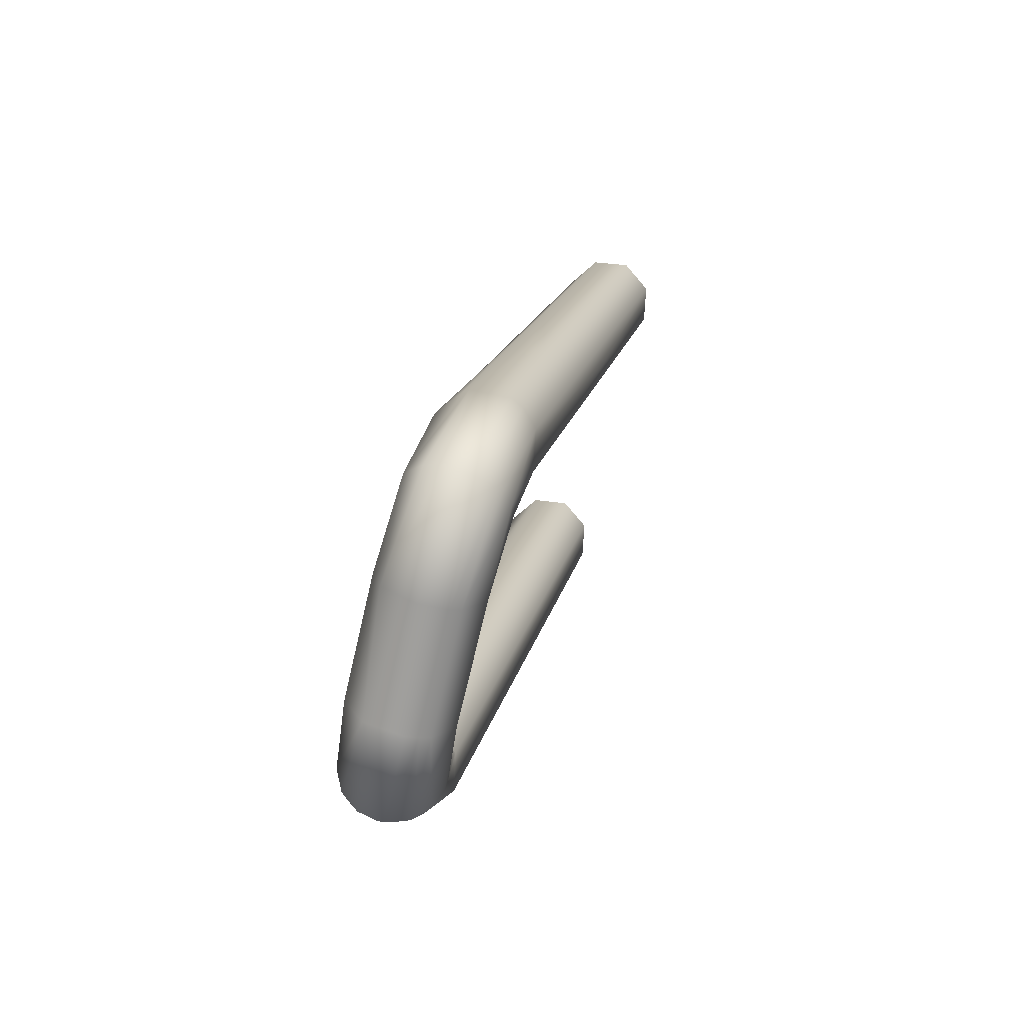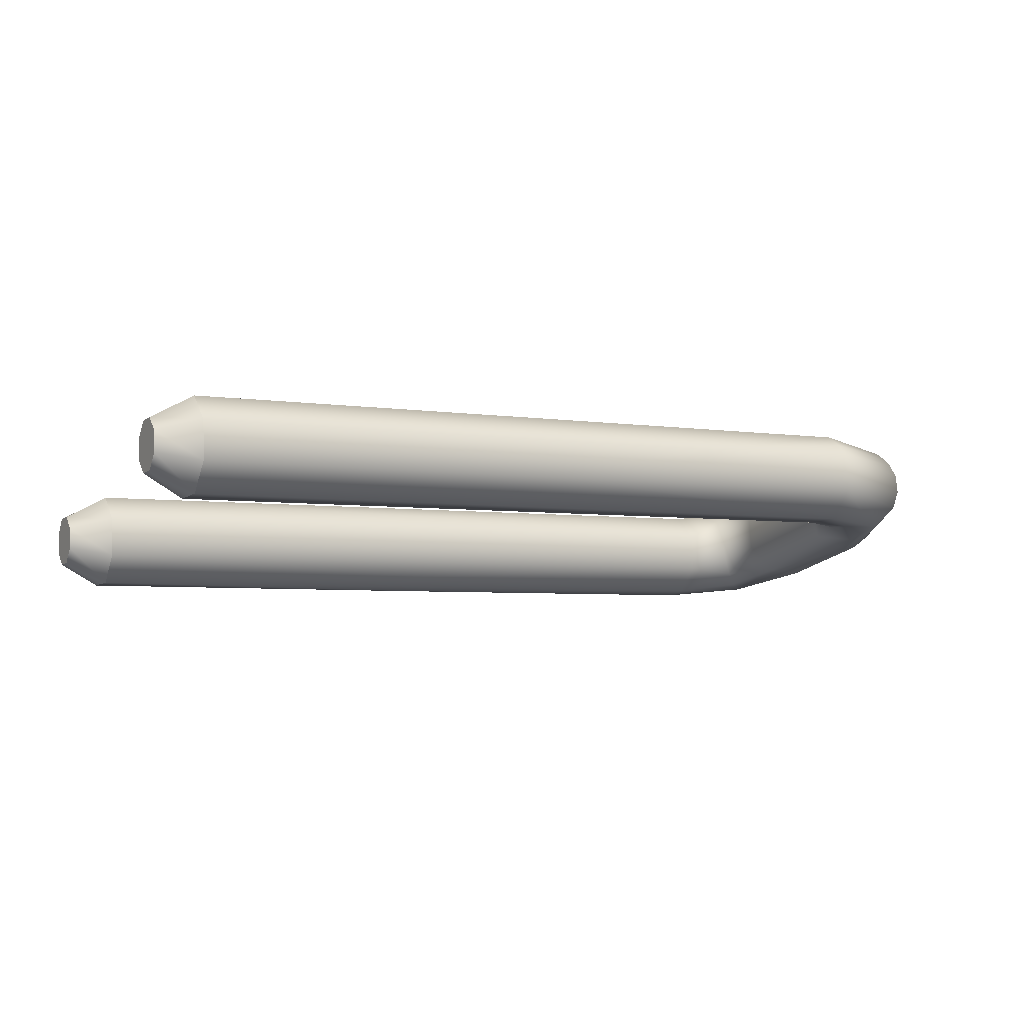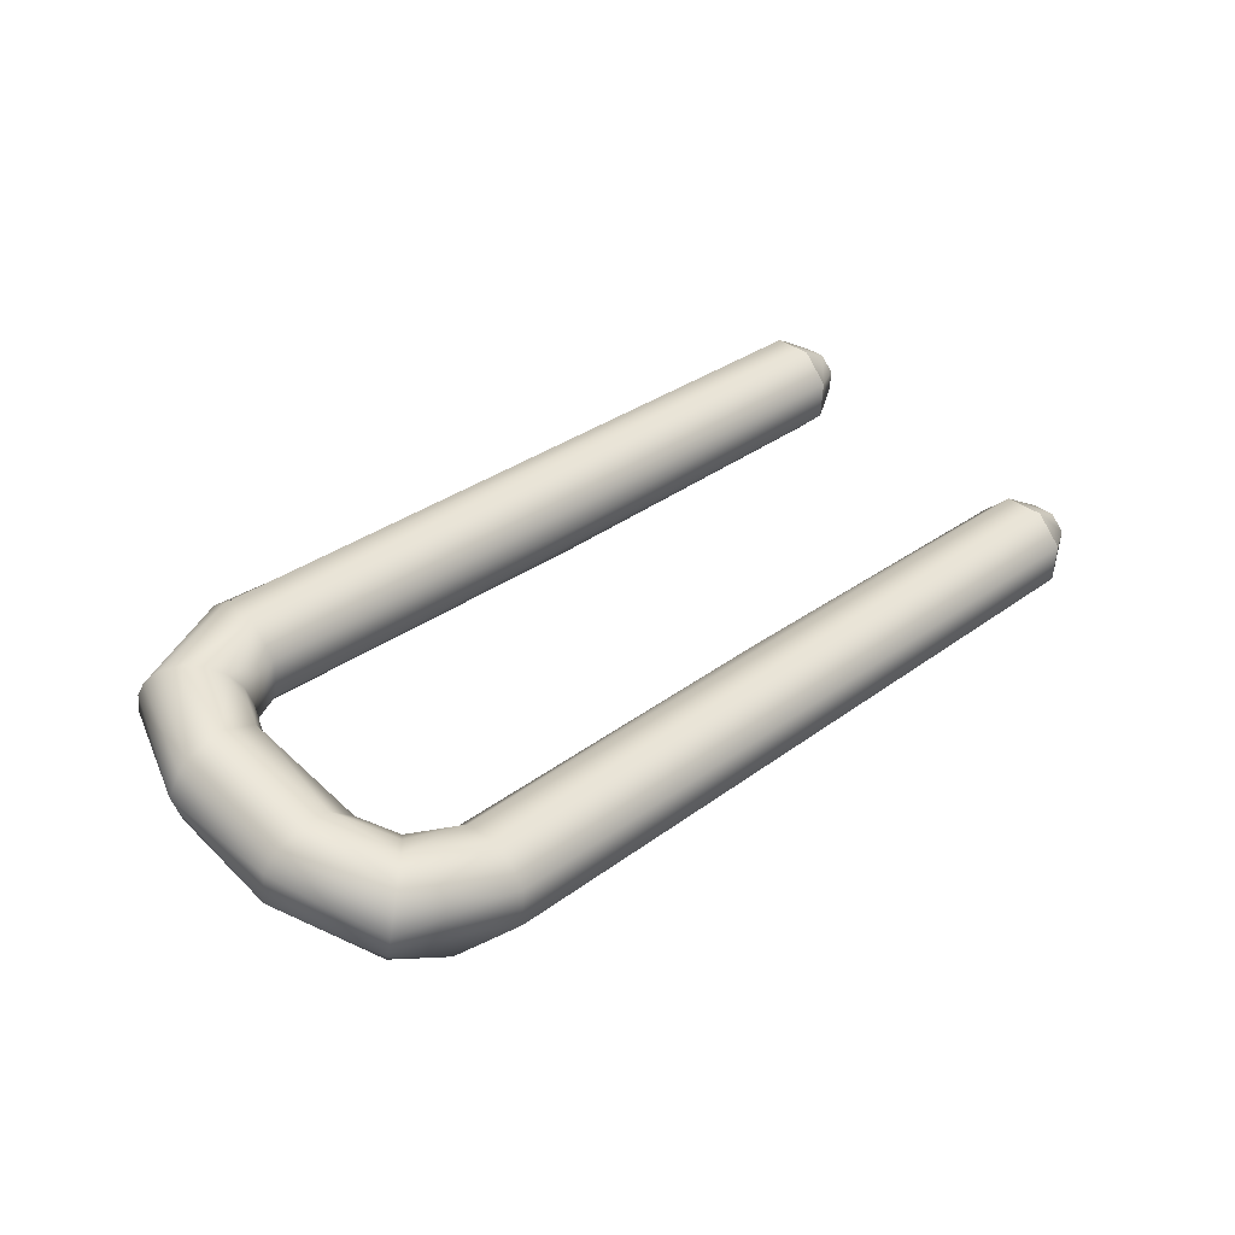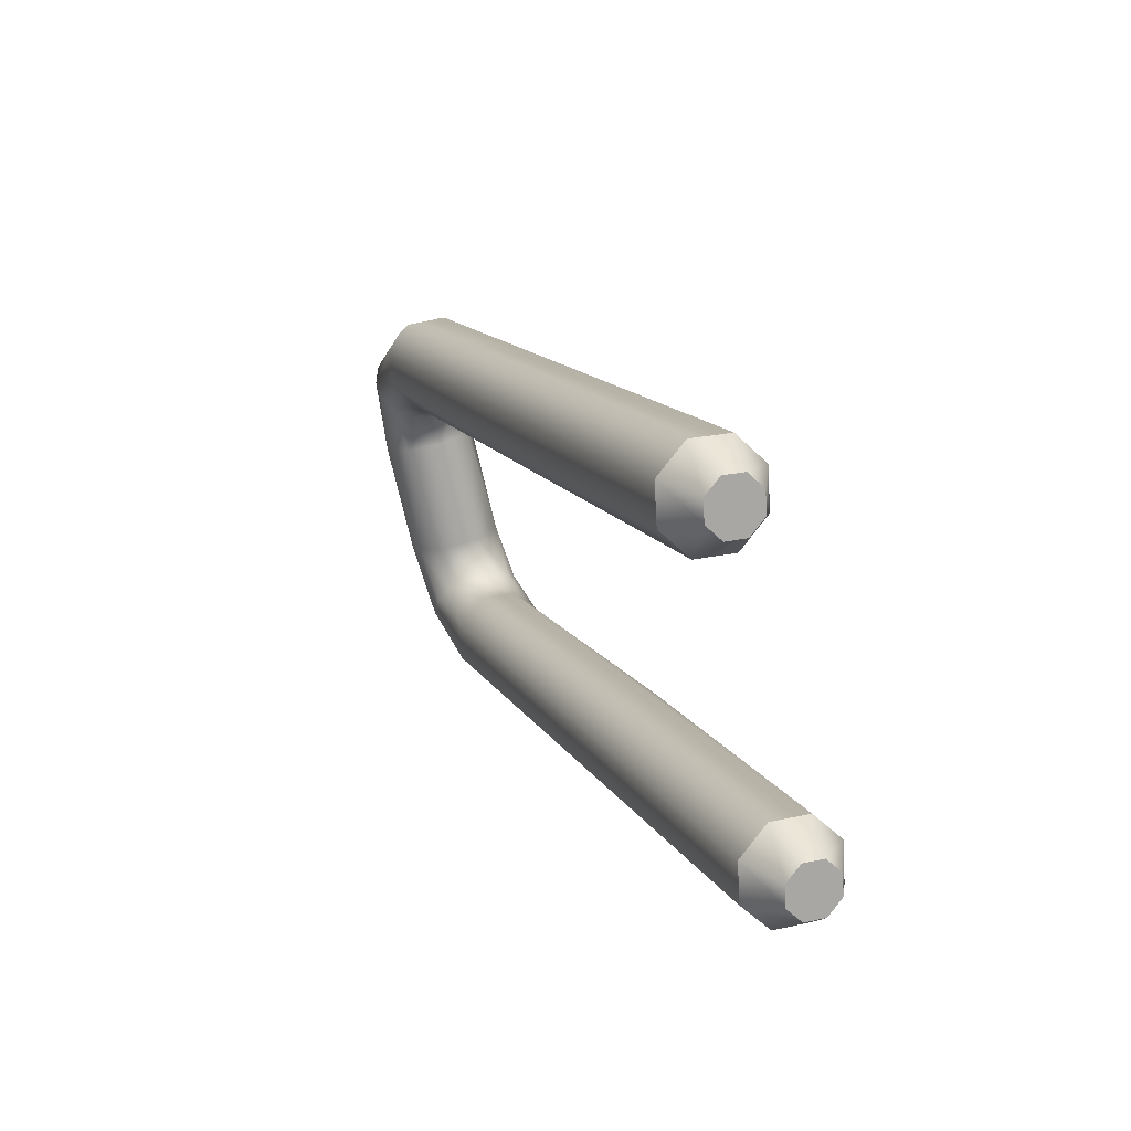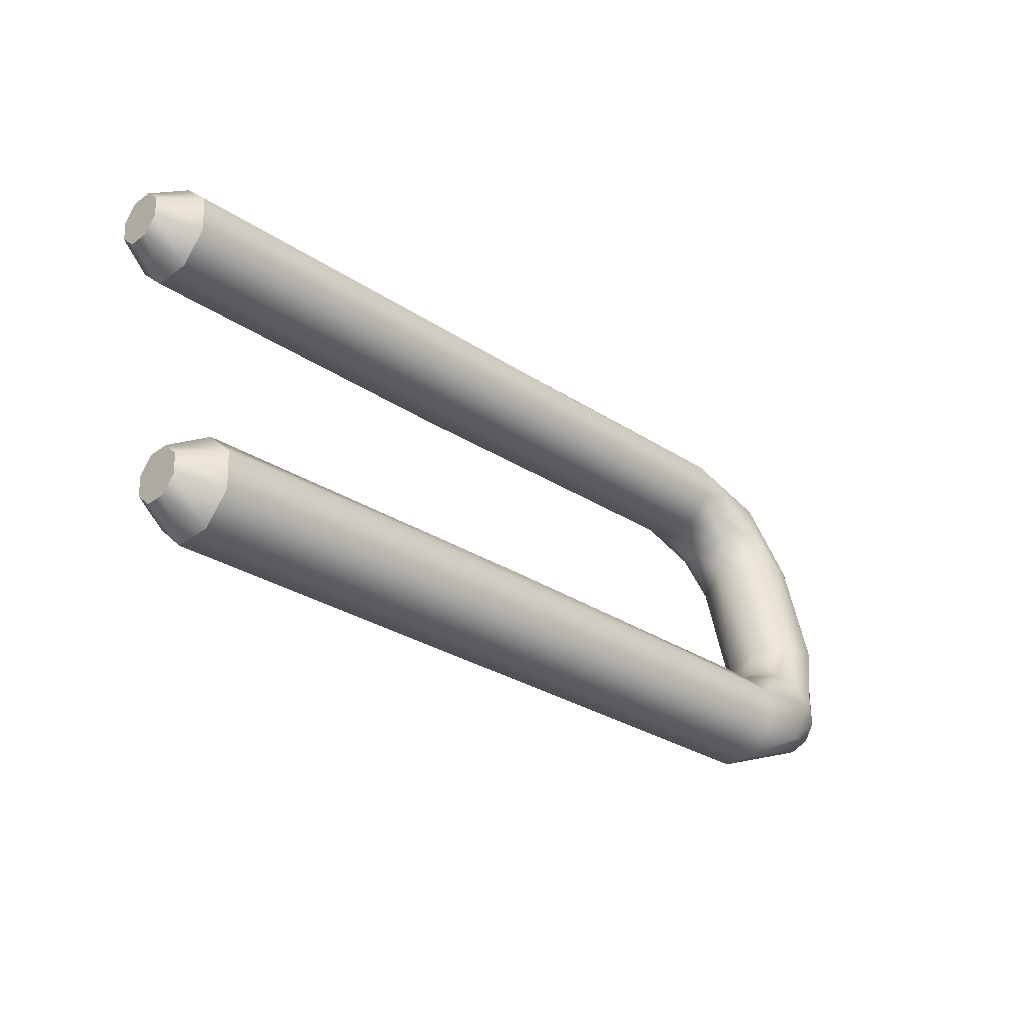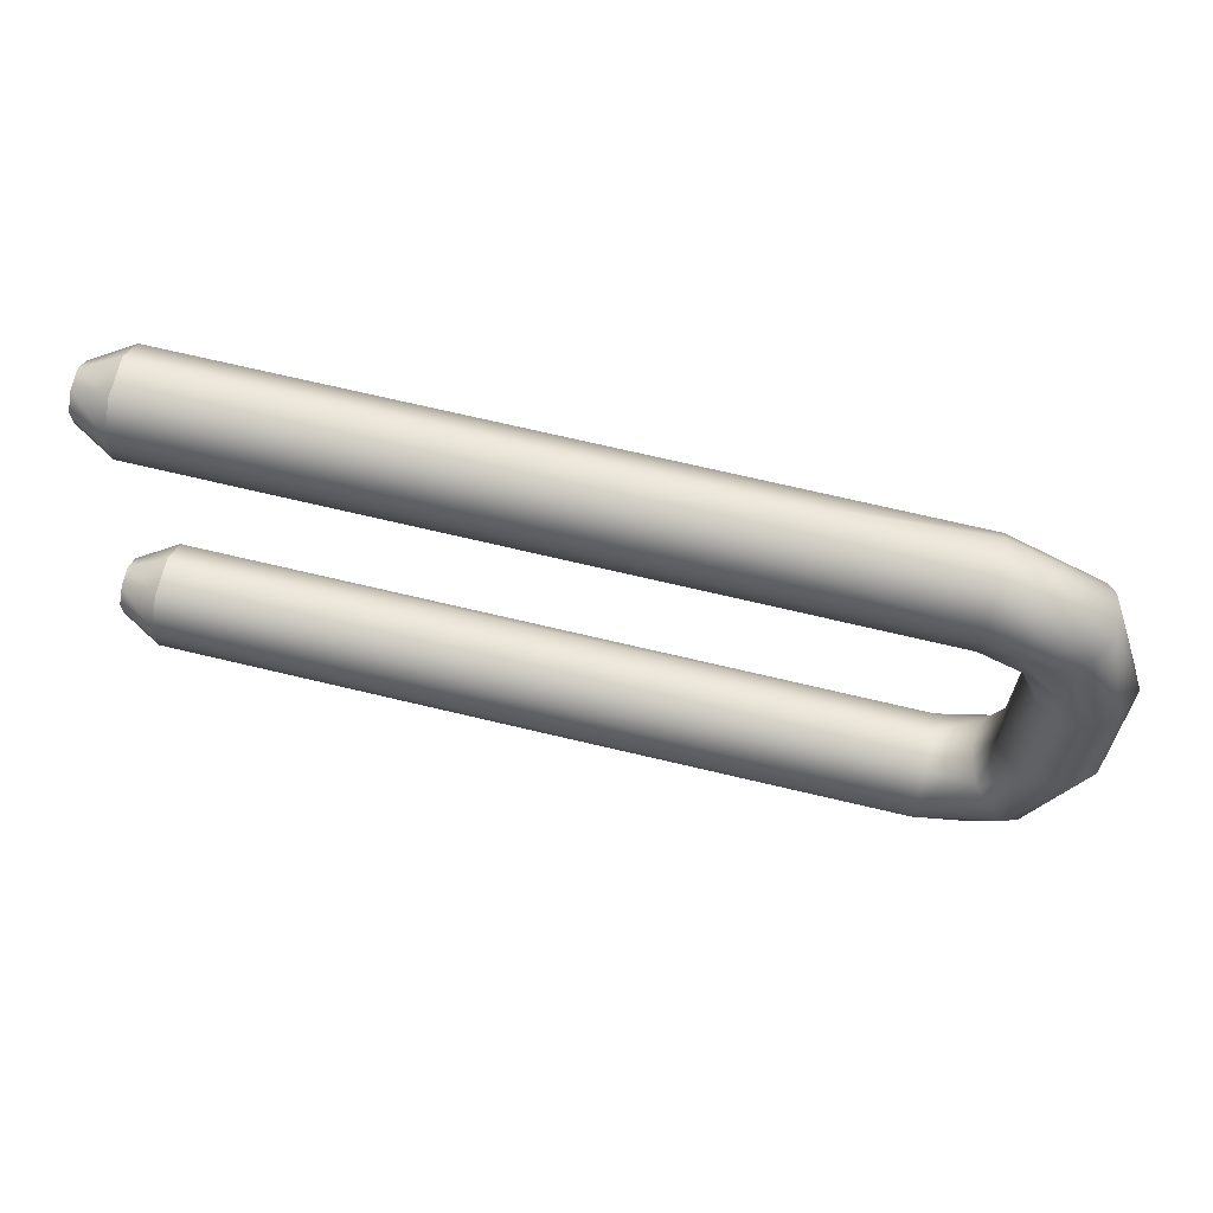
<metadata>
{"format":"obj","ext":"obj","renderer":"f3d","projection":"perspective","resolution":1024,"background":"white","views":[{"elev":16.3,"azim":101.3,"up":"+Z"},{"elev":-4.1,"azim":-27.8,"up":"+Y"},{"elev":32.8,"azim":134.3,"up":"+Y"},{"elev":13.7,"azim":-109.9,"up":"+Z"},{"elev":-28.4,"azim":-45.1,"up":"+Z"},{"elev":72.6,"azim":13.2,"up":"+Z"}]}
</metadata>
<code>
g 539905269
v -11.62 19.59 -48.36
v -11.62 20.1 -48.39
v -10.62 21 -48.3
v -10.62 20.29 -48.94
v -11.62 20.1 -48.39
v -10.62 21.06 -47.35
v -11.62 20.48 -48.05
v -10.62 20.42 -46.63
v -11.62 20.51 -47.54
v -10.62 19.47 -46.58
v -11.62 20.17 -47.15
v -10.62 18.75 -47.21
v -11.62 19.66 -47.12
v -10.62 18.7 -48.17
v -11.62 19.27 -47.47
v -10.62 19.33 -48.88
v -11.62 19.24 -47.98
v -10.62 20.29 -48.94
v -11.62 19.59 -48.36
v -11.62 19.24 -47.98
v -11.62 19.27 -47.47
v -11.62 19.66 -47.12
v -11.62 20.17 -47.15
v -11.62 20.51 -47.54
v -11.62 20.48 -48.05
v -11.62 20.1 -48.39
v -11.62 21.43 -40.62
v -11.62 21.95 -40.65
v -10.62 22.14 -41.2
v -11.62 21.95 -40.65
v -10.62 22.85 -40.56
v -10.62 22.91 -39.61
v -11.62 22.33 -40.31
v -10.62 22.27 -38.89
v -11.62 22.36 -39.8
v -10.62 21.31 -38.84
v -11.62 22.02 -39.41
v -10.62 20.6 -39.47
v -11.62 21.5 -39.38
v -10.62 20.54 -40.43
v -11.62 21.12 -39.73
v -10.62 21.18 -41.14
v -11.62 21.09 -40.24
v -10.62 22.14 -41.2
v -11.62 22.33 -40.31
v -11.62 21.95 -40.65
v -11.62 21.43 -40.62
v -11.62 21.09 -40.24
v -11.62 21.12 -39.73
v -11.62 21.5 -39.38
v -11.62 22.02 -39.41
v -11.62 22.36 -39.8
v 7.875 18.7 -48.17
v 9.916 18.83 -47.04
v 7.875 18.63 -47.86
v 7.875 18.75 -47.21
v 7.875 18.63 -47.86
v 9.916 18.83 -47.04
v 10.76 19.3 -45.05
v 11.49 19.91 -45.2
v 10.76 19.3 -45.05
v 7.875 19.47 -46.58
v 9.808 19.38 -45.07
v 7.875 20.42 -46.63
v 9.186 20.08 -45.24
v 7.875 21.06 -47.35
v 9.261 21.01 -45.46
v 7.875 21 -48.3
v 9.989 21.62 -45.6
v 10.38 21.67 -45.62
v 7.875 20.29 -48.94
v 11.26 21.32 -45.53
v 7.875 19.33 -48.88
v 11.43 21.11 -45.48
v 11.56 20.83 -45.42
v 9.186 18.91 -48.21
v 9.345 18.97 -46.48
v 9.049 19.29 -46.25
v 8.844 19.71 -46.15
v 8.76 20.19 -46.17
v 8.811 20.65 -46.34
v 8.988 21.02 -46.6
v 9.265 21.24 -46.94
v 9.6 21.27 -47.29
v 9.738 21.24 -47.43
v 10.07 21.02 -47.71
v 10.33 20.65 -47.9
v 10.39 20.53 -47.93
v 10.51 20.06 -47.94
v 10.53 19.9 -47.92
v 10.47 19.45 -47.76
v 10.26 19.03 -47.44
v -1.375 20.29 -48.94
v -10.62 20.29 -48.94
v -10.62 19.33 -48.88
v -10.62 20.29 -48.94
v -1.375 20.29 -48.94
v 7.875 20.29 -48.94
v 7.875 21 -48.3
v 7.875 20.29 -48.94
v -10.62 21 -48.3
v -10.62 18.7 -48.17
v 7.875 19.33 -48.88
v 7.875 21.06 -47.35
v 7.875 20.42 -46.63
v -10.62 21.06 -47.35
v 7.875 19.47 -46.58
v -10.62 20.42 -46.63
v 7.875 18.75 -47.21
v -10.62 19.47 -46.58
v 7.875 18.63 -47.86
v -10.62 18.75 -47.21
v 7.875 18.7 -48.17
v 3.25 19.33 -48.88
v -6 19.33 -48.88
v -6 21 -48.3
v 3.25 21 -48.3
v -1.375 20.81 -46.93
v -1.375 21.06 -47.35
v -1.375 20.42 -46.63
v -1.375 19.95 -46.51
v -1.375 19.47 -46.58
v -1.375 19.05 -46.83
v -1.375 18.75 -47.21
v -1.375 18.65 -47.53
v -1.375 18.66 -48.02
v -1.375 18.7 -48.17
v 9.491 20.29 -42.25
v 10.38 19.93 -42.16
v 10.76 19.99 -42.18
v 9.916 20.46 -40.19
v 7.875 20.66 -39.37
v 9.916 20.46 -40.19
v 10.76 19.99 -42.18
v 7.875 21.31 -38.84
v 7.875 20.66 -39.37
v 7.875 21.43 -38.8
v 7.875 20.6 -39.47
v 11.26 20.29 -42.25
v 7.875 22.38 -38.95
v 11.62 21.14 -42.45
v 7.875 22.62 -39.15
v 7.875 22.91 -39.61
v 11.43 21.8 -42.61
v 11.26 22 -42.66
v 7.875 22.85 -40.56
v 10.38 22.36 -42.74
v 7.875 22.14 -41.2
v 9.491 22 -42.66
v 7.875 21.18 -41.14
v 9.125 21.14 -42.45
v 7.875 20.54 -40.43
v 9.915 20.16 -41.35
v 8.771 20.44 -40.06
v 10.36 21.01 -39.87
v 10.5 21.47 -39.83
v 10.52 21.95 -39.93
v 10.44 22.26 -40.08
v 10.39 22.38 -40.16
v 10.27 22.56 -40.33
v 10.2 22.63 -40.42
v 9.891 22.78 -40.77
v 9.547 22.74 -41.11
v 9.218 22.52 -41.4
v 8.954 22.16 -41.58
v 8.794 21.7 -41.64
v 8.764 21.22 -41.56
v 8.868 20.79 -41.35
v 9.089 20.48 -41.04
v 11.26 21.32 -45.53
v 10.38 21.67 -45.62
v 10.38 22.36 -42.74
v 10.38 21.67 -45.62
v 9.491 22 -42.66
v 9.989 21.62 -45.6
v 9.125 21.14 -42.45
v 9.261 21.01 -45.46
v 9.491 20.29 -42.25
v 9.186 20.08 -45.24
v 10.38 19.93 -42.16
v 9.808 19.38 -45.07
v 10.76 19.99 -42.18
v 10.76 19.3 -45.05
v 11.26 20.29 -42.25
v 11.62 21.14 -42.45
v 11.49 19.91 -45.2
v 11.43 21.8 -42.61
v 11.56 20.83 -45.42
v 11.26 22 -42.66
v 11.43 21.11 -45.48
v 10.38 22.36 -42.74
v -1.375 21.31 -38.84
v 7.875 21.31 -38.84
v 7.875 20.66 -39.37
v 7.875 21.31 -38.84
v -1.375 21.31 -38.84
v -10.62 21.31 -38.84
v -10.62 22.27 -38.89
v -10.62 21.31 -38.84
v 7.875 20.6 -39.47
v 7.875 21.43 -38.8
v 7.875 20.54 -40.43
v -10.62 20.6 -39.47
v -10.62 22.91 -39.61
v 7.875 22.38 -38.95
v 7.875 22.62 -39.15
v -10.62 22.85 -40.56
v 7.875 22.91 -39.61
v -10.62 22.14 -41.2
v 7.875 22.85 -40.56
v -10.62 21.18 -41.14
v 7.875 22.14 -41.2
v -10.62 20.54 -40.43
v 7.875 21.18 -41.14
v -6 20.6 -39.47
v 3.25 20.6 -39.47
v 3.25 21.86 -38.78
v -6 22.27 -38.89
v 3.25 22.02 -38.8
v 3.25 22.27 -38.89
v -1.375 22.97 -40.09
v -1.375 22.91 -39.61
v -1.375 22.85 -40.56
v -1.375 22.56 -40.95
v -1.375 22.14 -41.2
v -1.375 21.65 -41.27
v -1.375 21.18 -41.14
v -1.375 20.79 -40.85
v -1.375 20.54 -40.43
f -212 -229 -228
f -225 -227 -226
f -223 -227 -225
f -223 -224 -227
f -221 -224 -223
f -221 -222 -224
f -219 -222 -221
f -219 -220 -222
f -217 -220 -219
f -217 -218 -220
f -215 -218 -217
f -215 -216 -218
f -213 -216 -215
f -213 -214 -216
f -229 -214 -213
f -229 -212 -214
f -209 -211 -210
f -207 -209 -208
f -206 -209 -207
f -205 -209 -206
f -204 -209 -205
f -211 -209 -204
f -186 -203 -202
f -197 -201 -200
f -197 -199 -201
f -197 -198 -199
f -195 -198 -197
f -195 -196 -198
f -193 -196 -195
f -193 -194 -196
f -191 -194 -193
f -191 -192 -194
f -189 -192 -191
f -189 -190 -192
f -187 -190 -189
f -187 -188 -190
f -203 -188 -187
f -203 -186 -188
f -183 -185 -184
f -181 -183 -182
f -180 -183 -181
f -179 -183 -180
f -178 -183 -179
f -185 -183 -178
f -154 -177 -157
f -177 -176 -175
f -172 -174 -173
f -167 -172 -171
f -176 -170 -169
f -172 -153 -174
f -152 -174 -153
f -152 -165 -151
f -150 -168 -151
f -150 -163 -149
f -148 -166 -149
f -148 -161 -147
f -146 -164 -147
f -146 -160 -145
f -160 -144 -145
f -159 -144 -143
f -143 -156 -142
f -141 -159 -142
f -141 -155 -140
f -140 -170 -139
f -138 -154 -139
f -152 -153 -167
f -174 -152 -168
f -153 -172 -167
f -152 -151 -168
f -165 -152 -167
f -150 -151 -165
f -168 -150 -166
f -150 -149 -166
f -163 -150 -165
f -148 -149 -163
f -166 -148 -164
f -148 -147 -164
f -161 -148 -163
f -146 -147 -161
f -164 -146 -162
f -146 -145 -162
f -160 -146 -161
f -145 -144 -162
f -144 -160 -158
f -143 -144 -158
f -144 -159 -162
f -143 -142 -159
f -156 -143 -158
f -141 -142 -156
f -159 -141 -157
f -141 -140 -157
f -155 -141 -156
f -140 -139 -157
f -170 -140 -155
f -139 -154 -157
f -170 -138 -139
f -154 -138 -176
f -138 -170 -176
f -177 -154 -176
f -116 -115 -133
f -129 -137 -136
f -133 -135 -134
f -127 -133 -132
f -137 -131 -130
f -114 -129 -124
f -135 -115 -128
f -116 -127 -117
f -131 -113 -126
f -114 -113 -137
f -112 -126 -111
f -112 -122 -110
f -109 -125 -110
f -109 -120 -108
f -107 -123 -108
f -107 -118 -106
f -105 -121 -106
f -105 -128 -104
f -117 -104 -103
f -111 -114 -124
f -113 -111 -126
f -113 -114 -111
f -129 -114 -137
f -103 -116 -117
f -115 -103 -128
f -115 -116 -103
f -115 -135 -133
f -127 -116 -133
f -113 -131 -137
f -112 -111 -124
f -126 -112 -125
f -112 -110 -125
f -122 -112 -124
f -109 -110 -122
f -125 -109 -123
f -109 -108 -123
f -120 -109 -122
f -107 -108 -120
f -123 -107 -121
f -107 -106 -121
f -118 -107 -120
f -105 -106 -118
f -121 -105 -119
f -105 -104 -119
f -128 -105 -118
f -103 -104 -128
f -104 -117 -119
f -101 -77 -102
f -99 -101 -100
f -92 -99 -98
f -91 -97 -96
f -97 -95 -94
f -97 -93 -95
f -92 -76 -99
f -75 -97 -91
f -91 -74 -75
f -90 -74 -73
f -73 -86 -72
f -88 -72 -71
f -70 -88 -71
f -70 -85 -69
f -85 -68 -69
f -84 -68 -67
f -83 -66 -67
f -82 -66 -65
f -81 -64 -65
f -80 -64 -63
f -79 -62 -63
f -78 -62 -61
f -76 -77 -99
f -77 -61 -102
f -61 -76 -78
f -77 -76 -61
f -76 -92 -78
f -75 -74 -93
f -74 -91 -89
f -97 -75 -93
f -73 -74 -89
f -74 -90 -93
f -73 -72 -90
f -86 -73 -89
f -71 -72 -86
f -72 -88 -90
f -70 -71 -86
f -88 -70 -87
f -70 -69 -87
f -85 -70 -86
f -69 -68 -87
f -68 -85 -83
f -67 -68 -83
f -68 -84 -87
f -67 -66 -84
f -66 -83 -81
f -65 -66 -81
f -66 -82 -84
f -65 -64 -82
f -64 -81 -79
f -63 -64 -79
f -64 -80 -82
f -63 -62 -80
f -62 -79 -102
f -61 -62 -102
f -62 -78 -80
f -77 -101 -99
f -39 -60 -59
f -55 -58 -57
f -55 -56 -58
f -53 -56 -55
f -53 -54 -56
f -51 -54 -53
f -51 -52 -54
f -49 -52 -51
f -49 -50 -52
f -47 -50 -49
f -47 -48 -50
f -44 -48 -47
f -44 -46 -48
f -44 -45 -46
f -42 -45 -44
f -42 -43 -45
f -40 -43 -42
f -40 -41 -43
f -60 -41 -40
f -60 -39 -41
f -15 -14 -34
f -29 -38 -37
f -34 -36 -35
f -27 -34 -33
f -38 -32 -31
f -34 -30 -36
f -13 -29 -25
f -30 -14 -28
f -15 -27 -17
f -32 -12 -26
f -25 -11 -13
f -24 -10 -11
f -10 -12 -38
f -9 -26 -8
f -9 -20 -7
f -6 -23 -7
f -6 -18 -5
f -4 -21 -5
f -4 -16 -3
f -2 -19 -3
f -2 -28 -1
f -13 -11 -38
f -11 -25 -24
f -29 -13 -38
f -1 -15 -17
f -14 -1 -28
f -14 -15 -1
f -14 -30 -34
f -27 -15 -34
f -12 -8 -26
f -8 -10 -22
f -12 -10 -8
f -12 -32 -38
f -11 -10 -38
f -10 -24 -22
f -9 -8 -22
f -26 -9 -23
f -9 -7 -23
f -20 -9 -22
f -6 -7 -20
f -23 -6 -21
f -6 -5 -21
f -18 -6 -20
f -4 -5 -18
f -21 -4 -19
f -4 -3 -19
f -16 -4 -18
f -2 -3 -16
f -19 -2 -17
f -2 -1 -17
f -28 -2 -16

</code>
